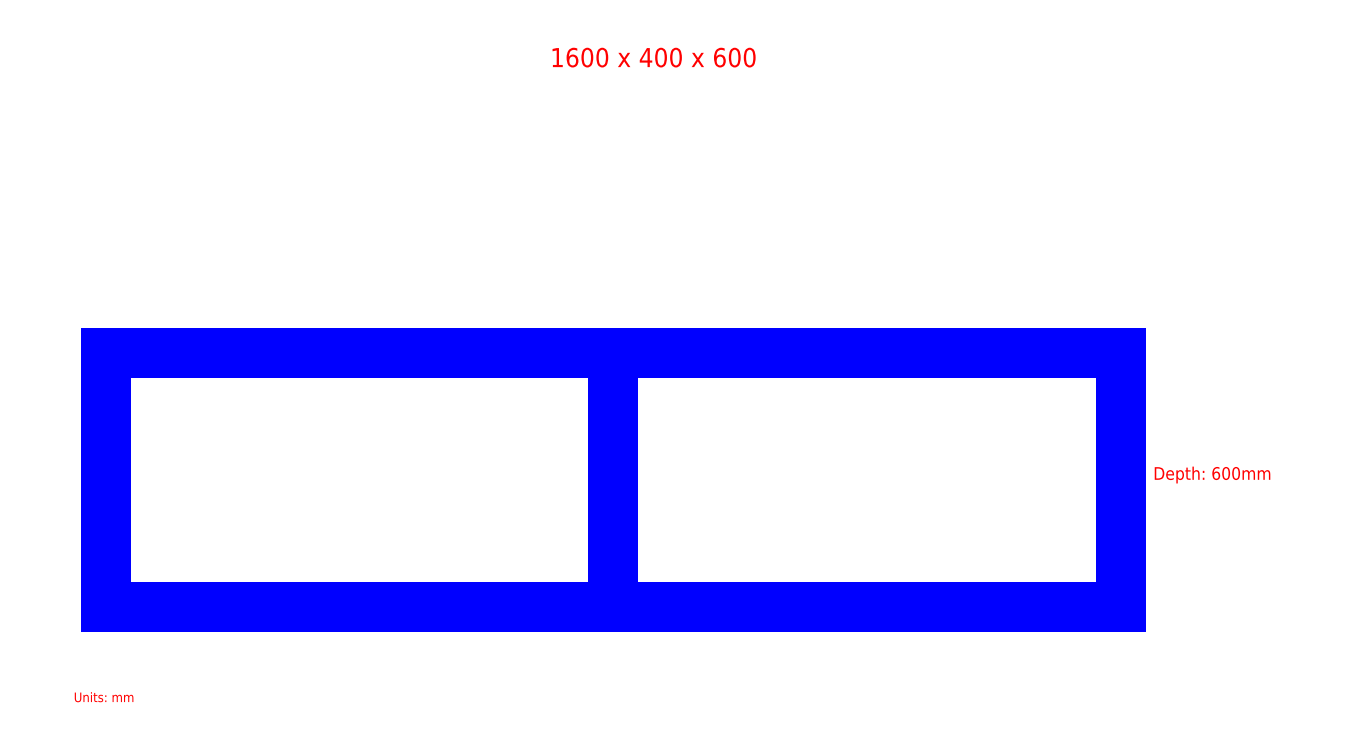
<metadata>
{"format":"dxf","ext":"dxf","renderer":"ezdxf+matplotlib","layout":"modelspace","background":"white","min_lineweight":24,"dpi":150}
</metadata>
<code>
0
SECTION
2
ENTITIES
0
TEXT
8
DIMENSIONS
10
800
20
1050
30
0
40
30
1
1600 x 400 x 600
50
0
0
TEXT
8
DIMENSIONS
10
50
20
50
30
0
40
15
1
Units: mm
50
0
0
LINE
8
FURNITURE
10
100
20
200
30
0
11
900
21
200
31
0
0
LINE
8
FURNITURE
10
900
20
200
30
0
11
900
21
600
31
0
0
LINE
8
FURNITURE
10
900
20
600
30
0
11
100
21
600
31
0
0
LINE
8
FURNITURE
10
100
20
600
30
0
11
100
21
200
31
0
0
LINE
8
FURNITURE
10
900
20
200
30
0
11
1700
21
200
31
0
0
LINE
8
FURNITURE
10
1700
20
200
30
0
11
1700
21
600
31
0
0
LINE
8
FURNITURE
10
1700
20
600
30
0
11
900
21
600
31
0
0
DIMENSION
8
DIMENSIONS
2
ISO-25
10
900
20
100
30
0
11
900
21
130
31
0
70
1
1
1600
13
100
23
150
33
0
14
1700
24
150
34
0
0
DIMENSION
8
DIMENSIONS
2
ISO-25
10
50
20
350
30
0
11
50
21
380
31
0
70
1
1
400
13
50
23
200
33
0
14
50
24
600
34
0
0
TEXT
8
DIMENSIONS
10
1750
20
400
30
0
40
20
1
Depth: 600mm
50
0
0
ENDSEC
0
EOF

</code>
